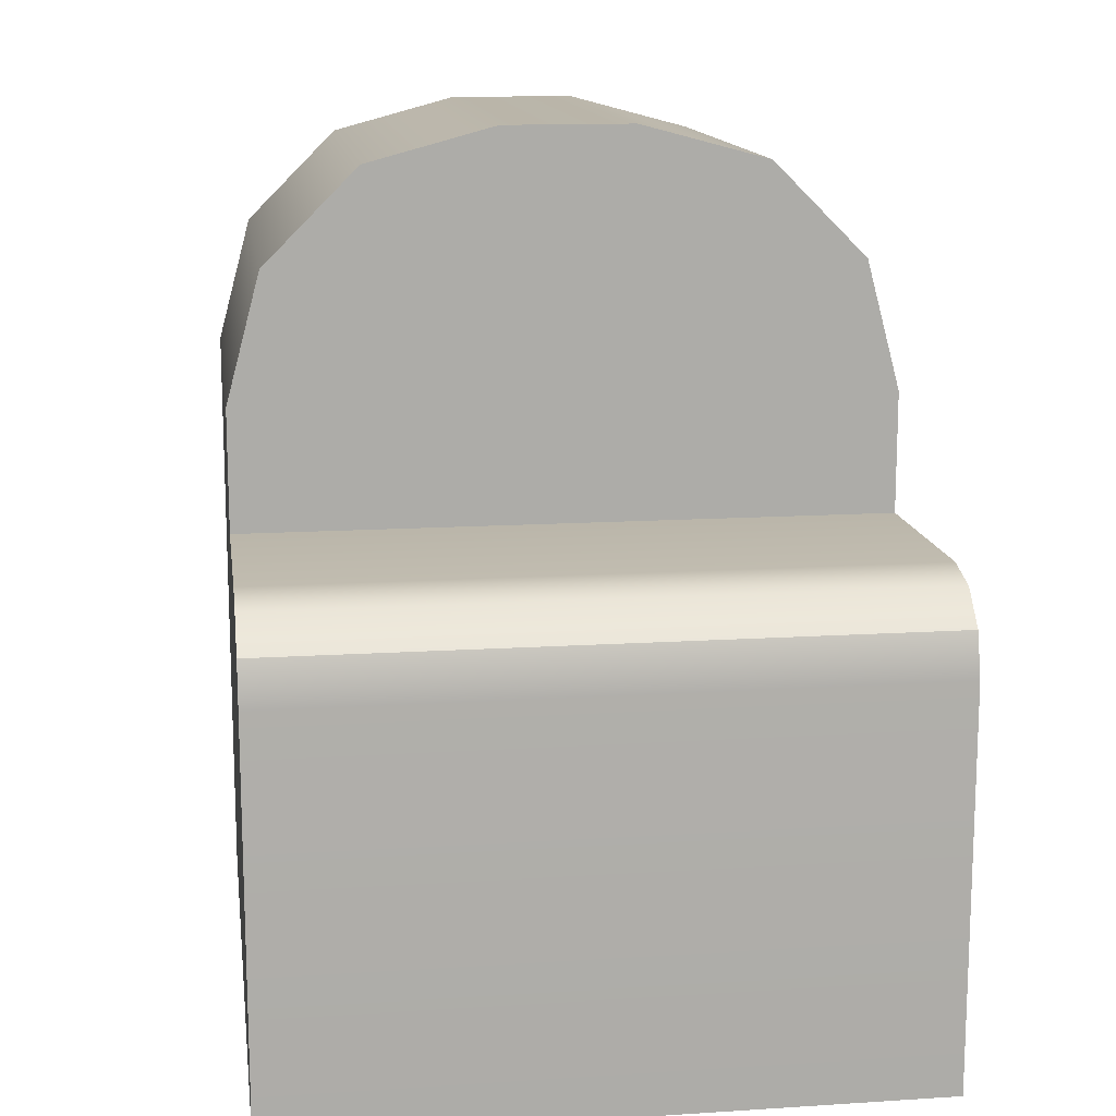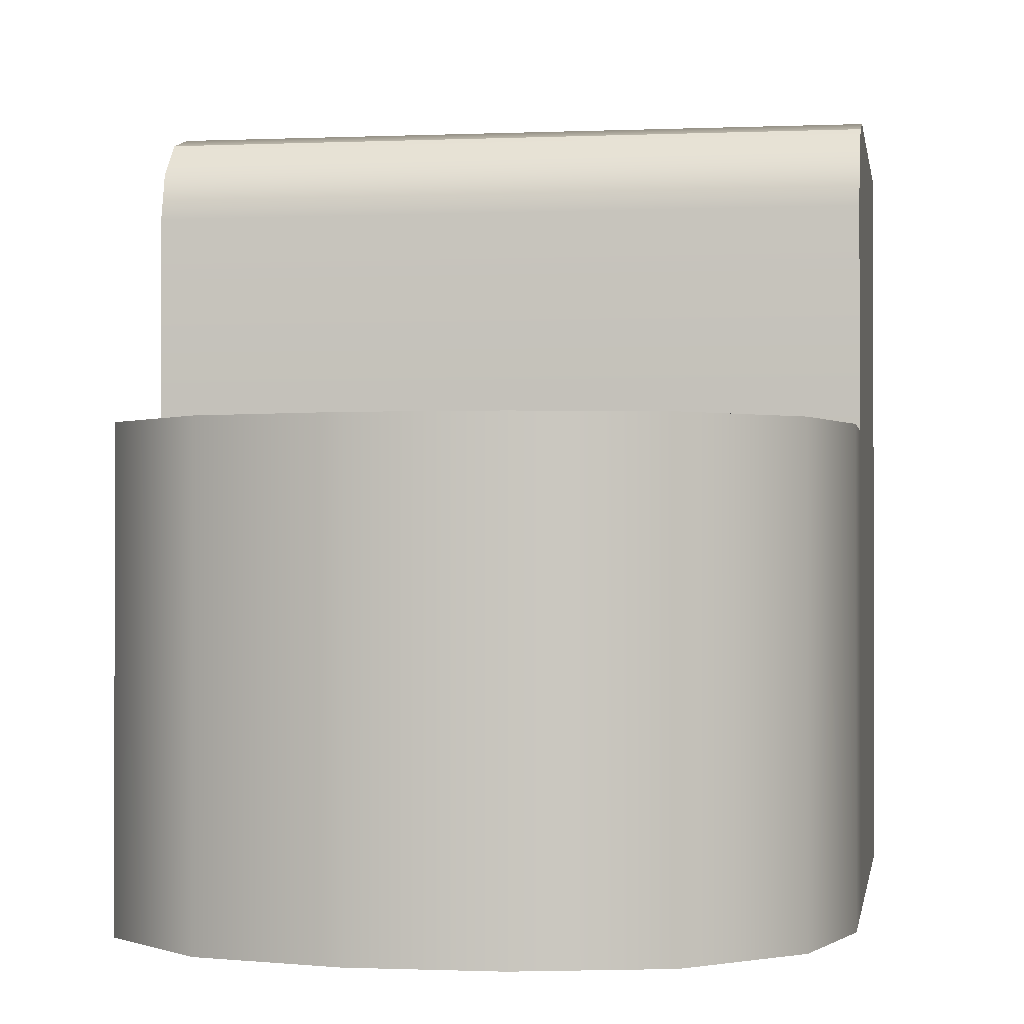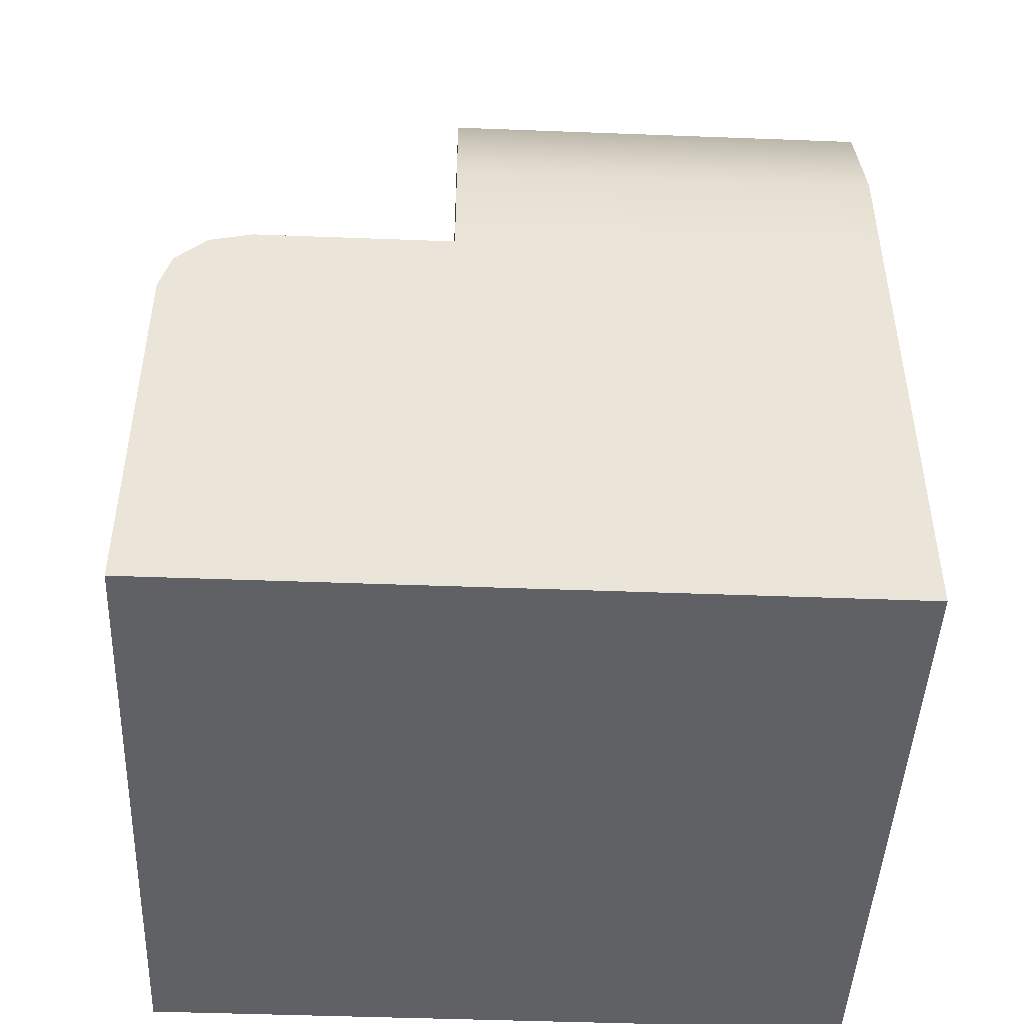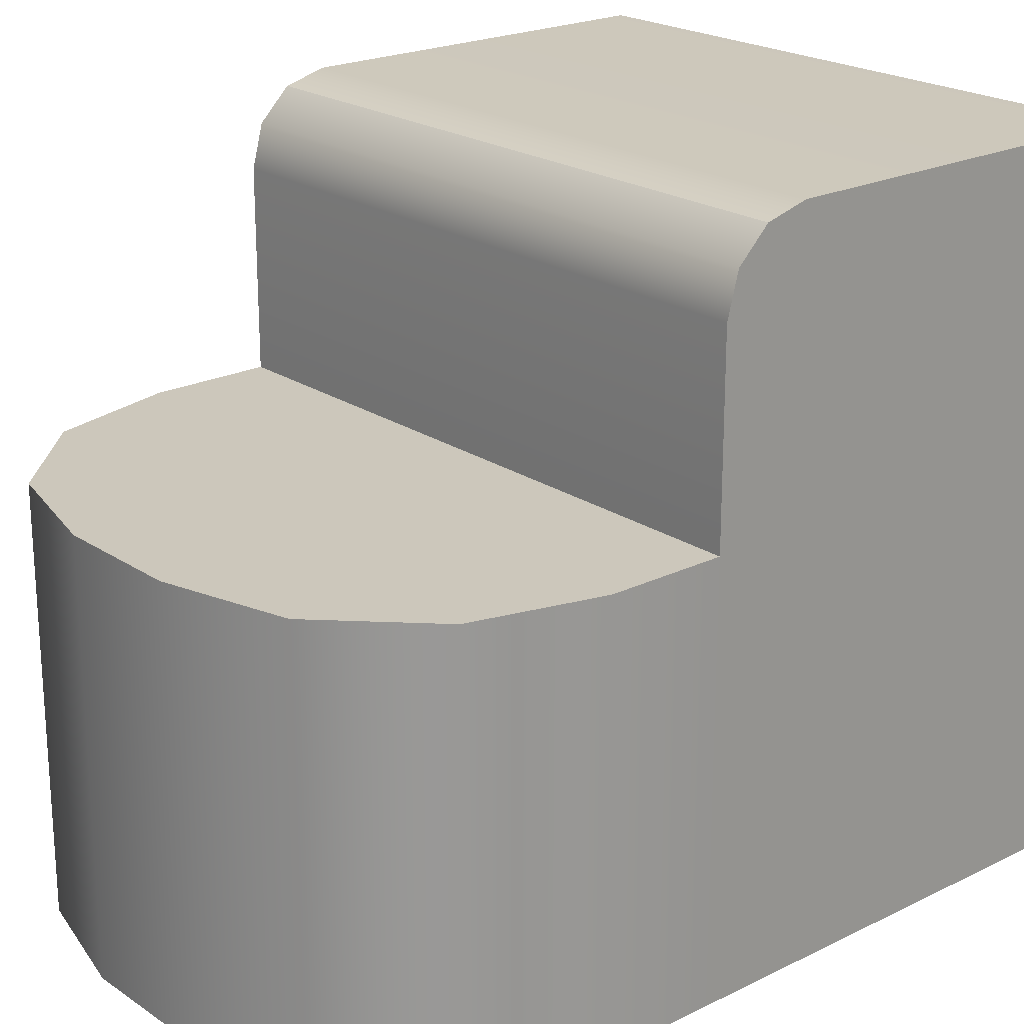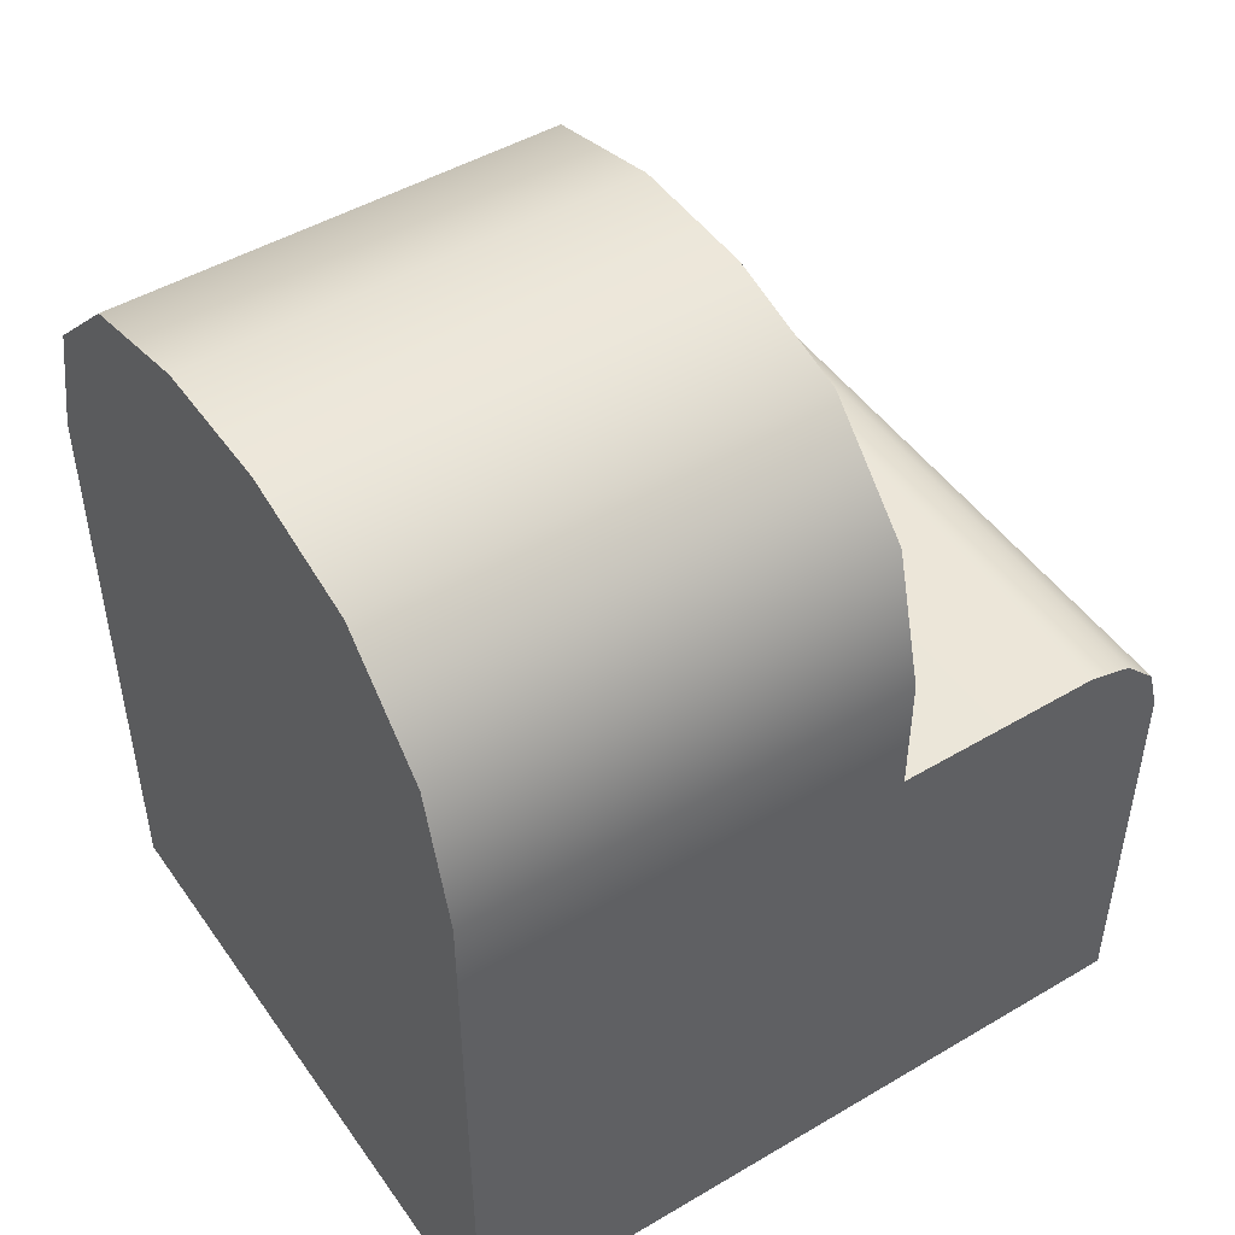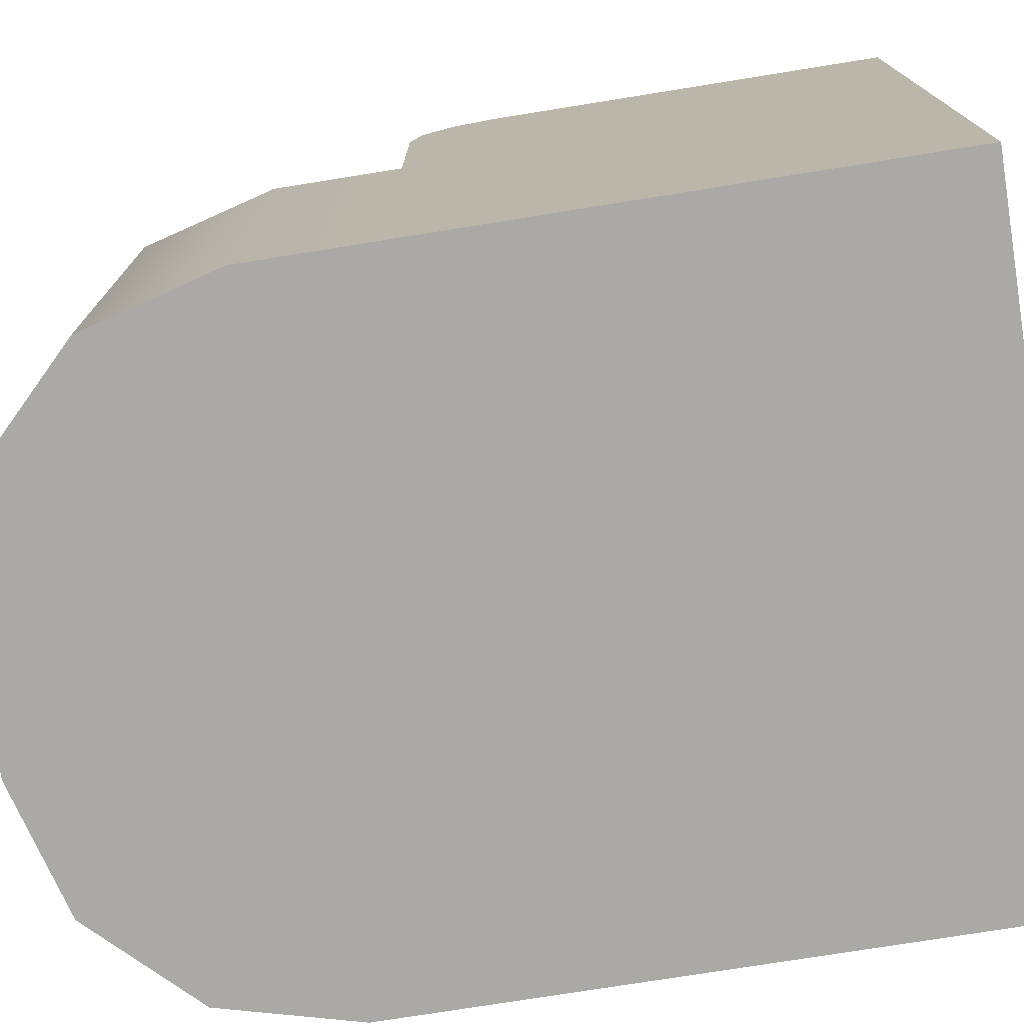
<metadata>
{"format":"obj","ext":"obj","renderer":"f3d","projection":"perspective","resolution":1024,"background":"white","views":[{"elev":13.8,"azim":-8.1,"up":"+Y"},{"elev":-0.9,"azim":-170.9,"up":"+Z"},{"elev":-46.2,"azim":87.5,"up":"+Y"},{"elev":21.7,"azim":-130.7,"up":"+Z"},{"elev":47.9,"azim":-123.5,"up":"+Y"},{"elev":-75.3,"azim":-80.9,"up":"+Z"}]}
</metadata>
<code>
g default
v 3 0 2
v 3 0 -2
v -3 0 2
v -3 0 -2
v 0.6002 8 2
v 3 5.6 2
v 2.678 6.8 2
v 1.8 7.678 2
v 0.6002 8 -2
v 1.8 7.678 -2
v 2.678 6.8 -2
v 3 5.6 -2
v -3 5.6 2
v -0.6002 8 2
v -1.8 7.678 2
v -2.678 6.8 2
v -3 5.6 -2
v -2.678 6.8 -2
v -1.8 7.678 -2
v -0.6002 8 -2
v 3 4.48 2
v 3 4.48 -2
v -3 4.48 -2
v -3 4.48 2
v -3 0 4.676
v 3 0 4.676
v -3 3.678 4.676
v -3 4.079 4.568
v -3 4.373 4.274
v -3 4.48 3.873
v 3 3.678 4.676
v 3 4.48 3.873
v 3 4.373 4.274
v 3 4.079 4.568
g pCube48
f 21 22 12 6
f 5 9 20 14
f 13 17 23 24
f 3 4 2 1
f 5 8 10 9
f 8 7 11 10
f 7 6 12 11
f 13 16 18 17
f 16 15 19 18
f 15 14 20 19
f 13 6 7 16
f 9 10 19 20
f 17 12 22 23
f 18 11 12 17
f 19 10 11 18
f 13 24 21 6
f 16 7 8 15
f 15 8 5 14
f 1 2 22 21
f 23 22 2 4
f 24 23 4 3
f 31 27 25 26
f 21 24 30 32
f 3 1 26 25
f 30 29 33 32
f 29 28 34 33
f 28 27 31 34
f 24 27 28
f 34 21 32 33
f 24 3 25 27
f 24 28 29 30
f 31 26 1 21
f 31 21 34

</code>
